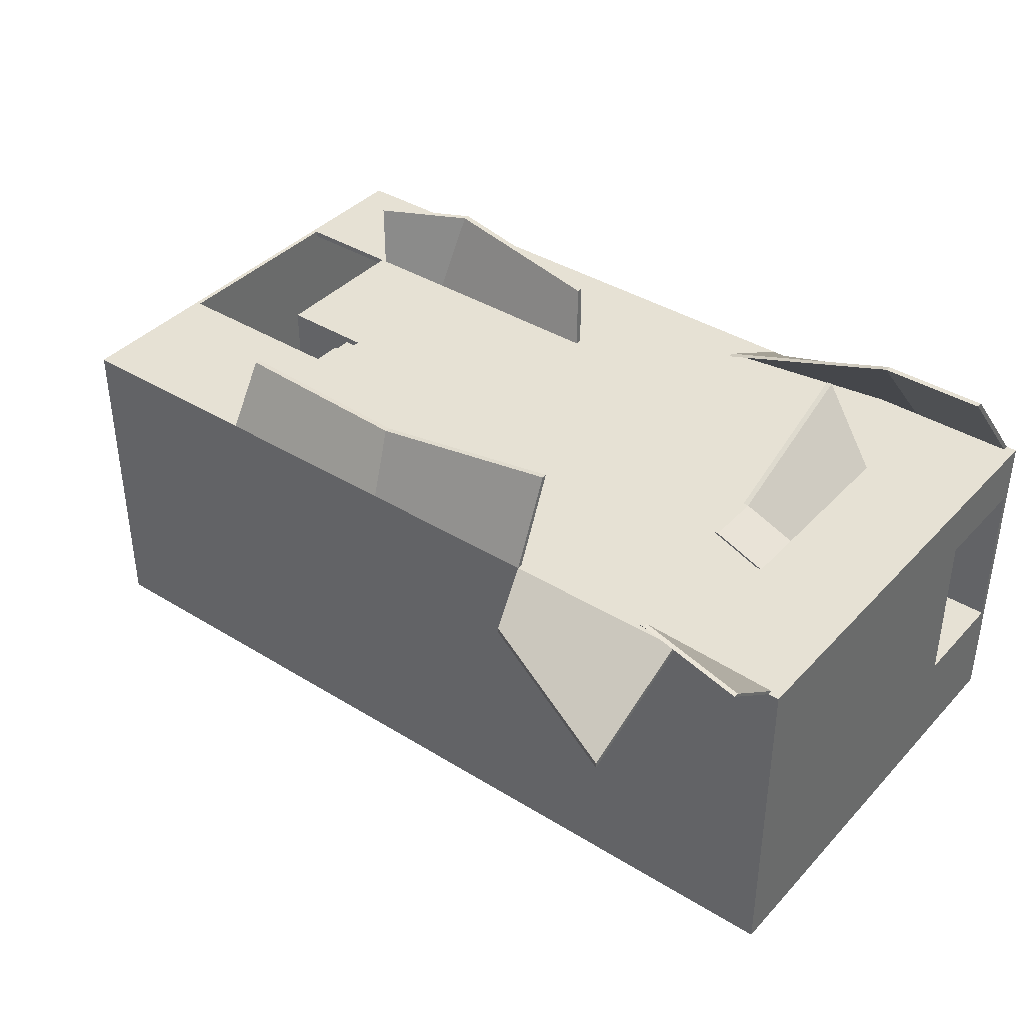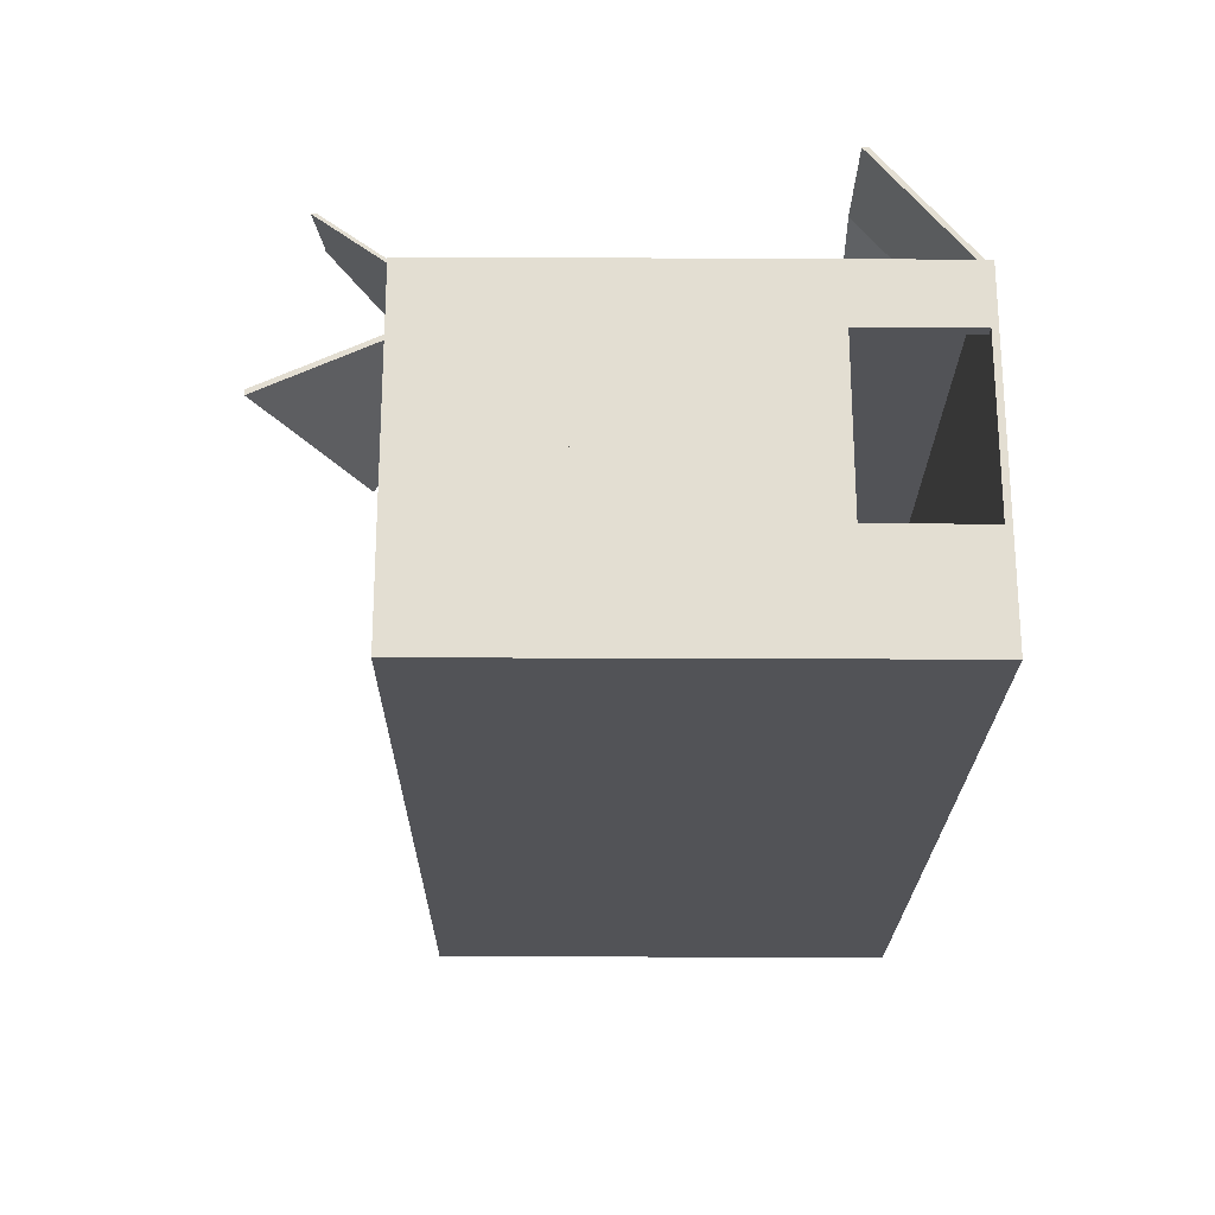
<metadata>
{"format":"obj","ext":"obj","renderer":"f3d","projection":"perspective","resolution":1024,"background":"white","views":[{"elev":39.1,"azim":-142.3,"up":"+Y"},{"elev":-22.3,"azim":-90.5,"up":"+Y"}]}
</metadata>
<code>
o Cube_Cube.002
v -8.65 -0.1565 5.022
v -8.65 -0.04598 5.022
v -8.65 -0.1565 3.022
v -8.65 -0.04598 3.022
v 5.484 -0.04598 5.022
v -6.65 -0.04598 5.022
v 5.484 -0.04598 3.022
v -6.65 -0.04598 3.022
v -8.65 -0.1565 5.135
v -8.65 -0.04598 5.135
v -6.65 -0.04598 5.135
v -6.65 -0.1565 5.135
v -8.65 -0.04598 -0.8953
v -8.65 -0.1565 -0.8953
v -6.65 -0.1565 -3.489
v -6.65 -0.04598 -0.8953
v -6.65 4.076 5.022
v -8.65 4.076 5.022
v -6.65 4.076 5.135
v -8.65 4.076 5.135
v -6.65 3.965 5.022
v -6.65 3.965 5.135
v -8.65 3.965 5.135
v -8.65 3.965 5.022
v -6.65 4.076 -0.8589
v -8.65 4.076 -0.8589
v -6.65 3.965 -0.8589
v -8.65 3.965 -0.8589
v -6.65 3.965 3.015
v -6.65 4.076 3.015
v -8.65 3.965 3.015
v -8.65 4.076 3.015
v 5.484 -2.014 5.135
v -8.456 -0.04598 3.022
v 5.484 -0.1565 5.135
v -8.456 -0.04598 5.022
v -8.456 -0.1565 5.135
v -8.456 -0.04598 5.135
v -6.65 -0.04598 -3.489
v -8.456 -0.04598 -0.8953
v -8.456 4.076 5.022
v -8.456 4.076 5.135
v -8.456 3.965 5.022
v -8.456 3.965 5.135
v -8.456 4.076 -0.8589
v -8.456 3.965 -0.8589
v -8.456 4.076 3.015
v -8.456 3.965 3.015
v -3.18 -0.04598 3.022
v 7.418 3.965 3.015
v 5.484 -2.014 5.022
v -3.18 -0.04598 5.022
v -3.18 -0.04598 5.135
v -3.18 -0.1565 5.135
v -3.18 -0.04598 -0.8953
v -8.456 -0.04598 -3.489
v -3.18 4.076 5.135
v -3.18 4.076 5.022
v -3.18 3.965 5.022
v -3.18 3.965 5.135
v -3.18 3.965 -0.8589
v -3.18 4.076 -0.8589
v -3.18 3.965 3.015
v -3.18 4.076 3.015
v 5.484 -2.014 3.022
v -6.65 -0.04598 2.905
v -8.65 -0.1565 2.905
v -8.65 -0.04598 2.905
v -6.65 3.965 2.899
v -8.65 3.965 2.899
v -6.65 4.076 2.899
v -8.65 4.076 2.899
v -8.456 4.076 2.899
v -8.456 3.965 2.899
v -8.456 -0.04598 2.905
v 7.418 3.965 5.022
v 7.418 4.076 5.135
v -3.18 -0.04598 2.905
v -3.18 3.965 2.899
v -3.18 4.076 2.899
v -6.553 4.076 5.135
v -6.553 3.965 5.135
v 5.484 -2.014 2.905
v -8.456 -0.1565 -3.489
v -6.553 -0.04598 5.022
v -6.553 3.965 5.022
v -6.553 3.965 3.015
v -6.553 -0.04598 3.022
v -6.553 4.076 -0.8589
v -6.553 3.965 -0.8589
v -6.553 -0.04598 -0.8953
v -8.65 -0.1565 -3.489
v -6.553 4.076 3.015
v -6.553 -0.1565 5.135
v -6.553 4.076 5.022
v -6.553 -0.04598 5.135
v -6.553 3.965 2.899
v -6.553 -0.04598 2.905
v 5.484 -2.014 -0.8953
v -6.553 4.076 2.899
v 0.2037 -0.04598 3.022
v 7.505 -0.04598 5.135
v 7.505 -0.1565 -0.8953
v 0.2037 -0.04598 5.022
v 0.2037 -0.04598 5.135
v 0.2037 -0.1565 5.135
v 0.2037 -0.04598 -0.8953
v -8.65 -0.04598 -3.489
v 7.505 -0.04598 -0.8953
v 0.2037 -0.04598 2.905
v 0.2037 4.076 5.135
v 0.2037 4.076 5.022
v 0.2037 3.965 5.022
v 0.2037 3.965 5.135
v 0.2037 4.076 3.015
v 0.2037 3.965 3.015
v 0.2037 4.076 2.899
v 0.2037 3.965 2.899
v -8.65 -2.014 3.022
v -8.65 -2.014 5.022
v -8.456 -2.014 3.022
v -6.65 -2.014 5.022
v -6.65 -2.014 3.022
v -8.456 -2.014 5.022
v -8.456 -2.014 5.135
v -6.65 -2.014 5.135
v -8.65 -2.014 5.135
v -6.553 -2.014 5.022
v -8.456 -2.014 -0.8953
v -8.65 -2.014 -0.8953
v -6.65 -2.014 2.905
v -6.65 -2.014 -0.8953
v -8.65 -2.014 2.905
v -6.553 -2.014 3.022
v -3.18 -2.014 3.022
v -8.456 -2.014 2.905
v -3.18 -2.014 5.022
v 0.2037 -2.014 5.022
v -3.18 -2.014 5.135
v 0.2037 -2.014 3.022
v -3.18 -2.014 2.905
v -3.18 -2.014 -0.8953
v 0.2037 -2.014 2.905
v 0.2037 -2.014 -0.8953
v -6.553 -2.014 -0.8953
v -6.553 -2.014 5.135
v -6.553 -2.014 2.905
v 0.2037 -2.014 5.135
v 5.484 -0.04598 5.135
v 5.484 -0.04598 -0.8953
v 5.484 -0.04598 2.905
v 5.484 4.076 5.135
v 5.484 4.076 5.022
v 5.484 3.965 5.022
v 5.484 3.965 5.135
v 5.484 4.076 3.015
v 5.484 3.965 3.015
v 5.484 4.076 2.899
v 5.484 3.965 2.899
v 7.505 -0.04598 5.022
v 7.505 -0.1565 5.022
v 7.505 -0.1565 5.135
v 7.505 -0.04598 3.022
v 7.505 -0.1565 3.022
v 7.505 -2.014 5.135
v 7.505 -2.014 5.022
v 7.505 -2.014 3.022
v 7.505 -2.014 2.905
v 7.505 -0.1565 2.905
v 7.505 -2.014 -0.8953
v 7.505 -0.04598 2.905
v 7.505 4.076 5.135
v 7.505 4.076 5.022
v 7.505 3.965 5.022
v 7.505 3.965 5.135
v 7.505 4.076 3.015
v 7.505 3.965 3.015
v 7.505 4.076 2.899
v 7.505 3.965 2.899
v 7.418 -0.04598 5.022
v 7.418 -0.04598 2.905
v 7.418 -0.04598 3.022
v 7.418 -0.04598 5.135
v 7.418 -0.1565 5.135
v 7.418 4.076 3.015
v 7.418 4.076 5.022
v 7.418 -2.014 -0.8953
v 5.484 -0.1565 -3.489
v 7.418 3.965 2.899
v 7.418 4.076 2.899
v 7.418 -2.014 3.022
v 7.418 -2.014 5.022
v 7.418 -2.014 5.135
v 7.418 -0.04598 -0.8953
v 7.418 3.965 5.135
v 7.418 -2.014 2.905
v 5.387 3.965 2.899
v 5.387 -2.014 5.135
v 5.387 4.076 5.135
v 5.387 -0.04598 -0.8953
v 5.387 -0.04598 2.905
v 5.387 -2.014 5.022
v 5.387 -2.014 3.022
v 5.387 -0.04598 5.022
v 5.387 3.965 5.022
v 5.387 3.965 5.135
v 5.387 -0.04598 5.135
v 5.387 -0.1565 5.135
v 5.387 -2.014 -0.8953
v 5.484 -0.04598 -3.489
v 5.387 3.965 3.015
v 5.387 -2.014 2.905
v 5.387 4.076 2.899
v 5.387 4.076 5.022
v 5.387 4.076 3.015
v 5.387 -0.04598 3.022
v 5.484 0.3916 2.905
v 7.418 0.3916 2.905
v 5.484 0.3916 2.905
v 7.418 0.3916 2.905
v 5.484 0.3916 2.536
v 7.418 0.3916 2.536
v 5.484 0.7239 2.536
v 7.418 0.7239 2.536
v 5.484 0.7239 2.208
v 7.418 0.7239 2.208
v 5.484 1.08 2.208
v 7.418 1.08 2.208
v 5.484 1.08 1.866
v 7.418 1.08 1.866
v 5.484 1.395 1.866
v 7.418 1.395 1.866
v 5.484 1.395 1.526
v 7.418 1.395 1.526
v 5.484 1.681 1.526
v 7.418 1.681 1.526
v 5.484 1.681 1.19
v 7.418 1.681 1.19
v 5.484 2.014 1.19
v 7.418 2.014 1.19
v 5.484 2.014 0.8224
v 7.418 2.014 0.8224
v 5.484 2.341 0.8224
v 7.418 2.341 0.8224
v 5.484 2.341 0.487
v 7.418 2.341 0.487
v 5.484 2.653 0.487
v 7.418 2.653 0.487
v 5.484 2.653 0.1535
v 7.418 2.653 0.1535
v 5.484 2.653 -0.8026
v 7.418 2.653 -0.8026
v 7.418 3.965 3.015
v 7.418 -0.04598 3.022
v 5.124 2.653 0.1535
v 5.124 2.653 -0.8026
v 5.124 2.994 0.1535
v 5.124 2.994 -0.8026
v 4.789 2.994 0.1535
v 4.789 2.994 -0.8026
v 4.789 3.33 0.1535
v 4.789 3.33 -0.8026
v 4.466 3.33 0.1535
v 4.466 3.33 -0.8026
v 4.466 3.671 0.1535
v 4.466 3.671 -0.8026
v 4.112 3.671 0.1535
v 4.112 3.671 -0.8026
v 4.112 3.963 0.1535
v 4.112 3.963 -0.8026
v 3.802 3.963 0.1535
v 3.802 3.963 -0.8026
v 5.484 2.652 -0.8533
v 7.418 2.652 -0.8533
v 7.418 4.076 -0.8544
v 7.505 4.076 -0.8544
v 7.505 3.965 -0.8544
v 7.418 3.965 -0.8544
v 7.418 3.965 -0.8585
v 7.418 -0.04598 -0.8512
v 5.484 -0.04598 -3.396
v 7.418 4.076 -3.396
v -8.65 -0.04598 -3.396
v -8.65 -0.1565 -3.396
v 7.418 4.076 -0.8953
v -8.456 -0.04598 -3.396
v -6.65 -0.04598 -3.396
v 7.505 4.076 -3.396
v 5.484 -2.014 -3.396
v -8.456 -2.014 -3.396
v -3.18 -0.04598 -3.396
v 7.505 4.076 -0.8953
v 0.2037 -2.014 -3.396
v -8.65 4.076 -3.396
v -6.65 -2.014 -3.396
v 0.2037 -0.04598 -3.396
v -6.553 -0.04598 -3.396
v -8.456 4.076 -3.396
v -8.65 -2.014 -3.396
v -6.553 -2.014 -3.396
v -3.18 -2.014 -3.396
v 5.387 -0.04598 -3.396
v 5.387 -2.014 -3.396
v -8.456 4.076 -0.8953
v 7.418 -2.014 -3.396
v -8.65 4.076 -0.8953
v 7.505 -0.1565 -3.396
v 7.505 -0.04598 -3.396
v 7.505 -2.014 -3.396
v 7.418 -0.04598 -3.396
v 5.484 -2.014 -3.489
v -8.456 -2.014 -3.489
v -3.18 -0.04598 -3.489
v -3.18 -0.1565 -3.489
v 0.2037 -2.014 -3.489
v 0.2037 -0.1565 -3.489
v -6.65 -2.014 -3.489
v 0.2037 -0.04598 -3.489
v -6.553 -0.04598 -3.489
v -6.553 -0.1565 -3.489
v -8.65 -2.014 -3.489
v -6.553 -2.014 -3.489
v -3.18 -2.014 -3.489
v 5.387 -0.04598 -3.489
v 5.387 -2.014 -3.489
v 5.387 -0.1565 -3.489
v 7.418 -2.014 -3.489
v 7.418 -0.1565 -3.489
v 7.505 -0.1565 -3.489
v 7.505 -0.04598 -3.489
v 7.505 -2.014 -3.489
v 7.418 -0.04598 -3.489
v -6.65 4.076 -3.396
v -3.18 4.076 -3.489
v -3.18 4.076 -3.396
v 0.2037 4.076 -3.396
v 0.2037 4.076 -3.489
v 7.418 4.076 -3.489
v -8.65 4.076 -3.489
v -6.553 4.076 -3.396
v 5.387 4.076 -3.489
v 5.387 4.076 -3.396
v 5.484 4.076 -3.396
v 5.484 4.076 -3.489
v 7.505 4.076 -3.489
v -6.553 4.076 -3.489
v -8.456 4.076 -3.489
v -6.65 4.076 -3.489
v 5.484 3.977 -3.489
v 5.387 3.977 -3.489
v 7.505 3.977 -3.396
v 7.505 3.977 -3.489
v -6.553 3.977 -3.489
v -6.65 3.977 -3.489
v -8.65 3.977 -3.489
v -8.456 3.977 -3.489
v -8.65 3.977 -3.396
v 7.418 3.977 -3.489
v -3.18 3.977 -3.489
v 0.2037 3.977 -3.489
v 5.484 3.978 -3.396
v -6.553 3.978 -3.396
v -8.456 3.978 -3.396
v -6.65 3.978 -3.396
v 5.387 3.978 -3.396
v 0.2037 3.978 -3.396
v -3.18 3.978 -3.396
v 7.418 3.978 -0.8953
v 7.418 3.978 -3.396
v 3.801 3.965 -0.8589
v 3.801 4.076 -0.8589
v 3.801 3.965 2.899
v 3.801 4.076 2.899
v 3.801 4.076 -3.396
v 3.801 3.978 -3.396
v -8.65 -0.1565 0.1272
v -8.65 3.965 0.1521
v -8.456 4.076 0.1521
v -8.65 -0.04598 0.1272
v -6.65 4.076 0.1521
v -8.65 4.076 0.1521
v -3.18 4.076 0.1521
v -6.553 4.076 0.1521
v -6.65 -2.014 0.1272
v -8.65 -2.014 0.1272
v -8.456 -2.014 0.1272
v -3.18 -2.014 0.1272
v -6.553 -2.014 0.1272
v 0.2037 -2.014 0.1272
v 5.484 -2.014 0.1272
v 7.505 -0.1565 0.1272
v 7.505 -0.04598 0.1272
v 7.505 -2.014 0.1272
v 7.418 -2.014 0.1272
v 5.387 -2.014 0.1272
v 7.505 2.886 3.017
v 3.801 4.076 0.1521
v 5.484 4.076 2.899
v 5.484 4.076 0.1521
v 5.484 4.076 2.899
v 5.484 4.076 0.1521
v 5.484 -0.1909 2.899
v 5.484 -0.1909 0.1521
v 3.801 -0.1749 -0.8589
v 3.801 -0.1749 2.899
v 3.801 -0.07981 0.1521
v 5.484 -0.07981 0.1521
v 3.801 -0.0899 -0.8589
v 3.801 -0.07703 -3.396
v 3.801 3.965 -0.7966
v 3.801 -0.0899 -0.7966
v 3.795 -2.014 5.135
v 3.795 4.076 5.135
v 3.795 -0.04598 -0.8953
v 3.795 -2.014 5.022
v 3.795 3.965 5.135
v 3.795 -0.04598 5.135
v 3.795 -2.014 -0.8953
v 3.795 -2.014 2.905
v 3.795 4.076 3.015
v 3.795 3.965 2.899
v 3.795 -0.04598 2.905
v 3.795 -2.014 3.022
v 3.795 -0.1565 5.135
v 3.795 4.076 2.899
v 3.795 4.076 5.022
v 3.795 -0.04598 -3.396
v 3.795 -2.014 -3.396
v 3.795 -0.04598 -3.489
v 3.795 -2.014 -3.489
v 3.795 -0.1565 -3.489
v 3.795 4.076 -3.396
v 3.795 4.076 -3.489
v 3.795 3.977 -3.489
v 3.795 3.978 -3.396
v 3.795 -2.014 0.1272
v 5.484 3.978 -0.795
v 5.484 4.076 -0.795
v 7.418 4.076 -0.795
v 5.387 4.076 -0.795
v 5.387 3.978 -0.795
v 7.418 3.978 -0.795
v 3.795 4.076 -0.795
v 3.795 3.978 -0.795
v 3.796 4.069 -0.8026
v 3.796 4.068 -0.8533
v 5.484 2.345 -0.8026
v 3.796 3.761 -0.8026
v 5.484 2.653 -0.8026
v 3.796 4.069 -0.8026
v -8.49 4.076 -0.8589
v -8.49 4.076 -3.396
v -8.65 2.974 5.022
v -8.65 2.974 3.015
v -8.456 2.974 5.022
v -8.456 2.974 3.015
v -6.553 6.063 3.459
v -6.65 6.063 3.459
v -6.65 6.063 3.347
v -8.456 6.063 3.347
v -8.456 6.063 3.459
v -3.18 4.94 3.459
v -3.18 4.94 3.347
v -6.553 6.063 3.347
v -3.18 5.704 -2.783
v -3.18 5.704 -2.69
v 0.2037 5.369 -3.005
v 0.2037 5.369 -3.098
v 3.795 5.197 -2.69
v 3.795 5.197 -2.783
v -8.456 4.898 -4.542
v -6.65 5.412 -4.542
v -6.553 5.412 -4.542
v -6.553 5.412 -4.635
v -8.456 4.898 -4.635
v -6.65 5.412 -4.635
v -5.7 4.436 0.1521
v -5.7 5.621 2.899
v -5.7 4.439 -0.8589
v -5.603 4.439 -0.8589
v -5.603 5.621 2.899
v -5.603 4.436 0.1521
v -6.553 3.048 -5.726
v -3.18 3.048 -4.082
v -3.18 2.949 -4.082
v -6.553 2.949 -5.726
v 0.2037 5.359 2.899
v 0.2037 5.359 3.015
v 3.795 5.359 3.827
v 3.795 5.359 3.711
v 5.387 5.359 2.899
v 5.387 5.359 3.015
f 1 2 4 3
f 16 91 297 287
f 90 89 62 61
f 193 192 166 165
f 190 185 176 178
f 34 4 2 36
f 37 38 10 9
f 88 85 52 49
f 86 87 63 59
f 2 1 9 10
f 145 132 295 300
f 1 3 119 120
f 75 66 16 40
f 376 379 13 14
f 41 18 20 42
f 44 22 19 42
f 81 82 60 57
f 24 23 20 18
f 2 10 23 24
f 36 2 24 43
f 38 11 22 44
f 130 14 284 299
f 46 28 26 45
f 34 48 31 4
f 378 380 25 45
f 377 381 26 28
f 24 18 32 31
f 41 17 30 47
f 43 24 453 455
f 85 86 59 52
f 21 43 48 29
f 18 41 47 32
f 381 378 45 26
f 69 74 46 27
f 27 46 45 25
f 10 38 44 23
f 6 36 43 21
f 23 44 42 20
f 17 41 460 459
f 68 4 31 70
f 200 150 281 302
f 55 107 296 291
f 12 11 38 37
f 8 34 36 6
f 94 12 126 146
f 12 37 125 126
f 74 48 34 75
f 40 13 28 46
f 64 58 112 115
f 58 57 111 112
f 49 52 104 101
f 78 49 101 110
f 335 62 371 374
f 63 79 118 116
f 144 142 301 293
f 100 93 64 80
f 106 54 139 148
f 19 81 457 458
f 197 213 158 159
f 82 96 53 60
f 97 90 61 79
f 93 95 58 64
f 96 94 54 53
f 91 98 78 55
f 37 9 127 125
f 383 100 80 382
f 395 209 99 390
f 55 78 110 107
f 46 74 75 40
f 14 13 283 284
f 379 68 70 377
f 29 48 74 69
f 32 47 73 72
f 31 32 72 70
f 47 30 71 73
f 3 4 68 67
f 34 8 66 75
f 3 67 133 119
f 383 89 480 482
f 376 14 130 385
f 11 12 94 96
f 30 17 95 93
f 22 11 96 82
f 54 94 146 139
f 81 57 462 457
f 9 1 120 127
f 71 30 93 100
f 6 21 86 85
f 110 101 116 118
f 19 22 82 81
f 21 29 87 86
f 8 6 85 88
f 27 25 89 90
f 109 103 307 308
f 69 27 16 66
f 66 8 29 69
f 88 87 29 8
f 87 88 49 63
f 79 78 98 97
f 98 91 90 97
f 78 79 63 49
f 367 366 336 335
f 198 202 51 33
f 199 206 155 152
f 200 201 151 150
f 202 203 65 51
f 204 205 154 5
f 206 207 149 155
f 207 208 35 149
f 53 54 106 105
f 59 63 116 113
f 60 53 105 114
f 414 200 302 427
f 80 64 115 117
f 52 59 113 104
f 57 60 114 111
f 129 130 299 290
f 91 55 291 297
f 79 80 117 118
f 124 122 126 125
f 121 123 122 124
f 386 385 130 129
f 128 134 135 137
f 384 386 129 132
f 119 121 124 120
f 120 124 125 127
f 137 135 140 138
f 146 128 137 139
f 388 145 142 387
f 134 147 141 135
f 387 142 144 389
f 123 121 136 131
f 121 119 133 136
f 123 131 147 134
f 384 132 145 388
f 126 122 128 146
f 122 123 134 128
f 139 137 138 148
f 135 141 143 140
f 184 193 165 162
f 192 191 167 166
f 186 77 172 173
f 219 220 222 221
f 183 184 162 102
f 185 186 173 176
f 132 129 290 295
f 189 190 275 278
f 215 214 153 156
f 203 212 83 65
f 151 159 157 7
f 216 204 5 7
f 205 211 157 154
f 214 199 152 153
f 208 198 33 35
f 213 215 156 158
f 391 169 168 393
f 164 161 166 167
f 169 164 167 168
f 392 391 103 109
f 164 163 160 161
f 175 174 173 172
f 161 160 102 162
f 102 160 174 175
f 173 174 177 176
f 176 177 179 178
f 163 164 169 171
f 161 162 165 166
f 170 187 305 309
f 195 183 102 175
f 394 187 170 393
f 180 76 174 160
f 191 196 168 167
f 221 222 224 223
f 77 195 175 172
f 217 218 220 219
f 157 159 189 50
f 152 155 195 77
f 151 181 218 217
f 65 83 196 191
f 5 154 76 180
f 390 99 187 394
f 155 149 183 195
f 142 145 300 301
f 159 158 190 189
f 150 194 310 281
f 156 153 186 185
f 149 35 184 183
f 151 7 182 181
f 7 5 180 182
f 154 157 50 76
f 153 152 77 186
f 51 65 191 192
f 35 33 193 184
f 158 156 185 190
f 33 51 192 193
f 420 215 492 489
f 424 412 198 208
f 426 413 199 214
f 113 116 211 205
f 101 104 204 216
f 421 422 110 118
f 423 419 212 203
f 420 426 214 215
f 103 170 309 307
f 417 424 208 207
f 416 417 207 206
f 104 113 205 204
f 415 423 203 202
f 414 422 201 200
f 413 416 206 199
f 412 415 202 198
f 418 144 293 428
f 211 116 101 216 7 157
f 436 418 209 395
f 421 425 213 197
f 223 224 226 225
f 225 226 228 227
f 227 228 230 229
f 229 230 232 231
f 231 232 234 233
f 233 234 236 235
f 235 236 238 237
f 237 238 240 239
f 239 240 242 241
f 241 242 244 243
f 243 244 246 245
f 245 246 248 247
f 247 248 250 249
f 249 250 252 251
f 76 50 182 180
f 177 174 160 163 396
f 181 222 220 218
f 224 222 226
f 182 50 253 254
f 249 251 256 255
f 255 256 258 257
f 257 258 260 259
f 259 260 262 261
f 261 262 264 263
f 263 264 266 265
f 265 266 268 267
f 267 268 270 269
f 269 270 272 271
f 370 372 271 272
f 194 150 273 274
f 252 274 273 251
f 396 392 109 177
f 278 275 276 277
f 190 178 276 275
f 179 189 278 277
f 178 179 277 276
f 109 277 179 177
f 254 253 279 280
f 277 109 280 279
f 277 109 194 274
f 284 283 108 92
f 360 359 334 337
f 300 295 317 322
f 352 358 338 345
f 309 305 327 331
f 293 301 323 315
f 355 357 294 339
f 356 355 339 347
f 369 282 439 442
f 289 303 325 311
f 295 290 312 317
f 307 309 331 329
f 349 350 341 344
f 290 299 321 312
f 308 307 329 330
f 351 352 345 288
f 364 362 340 333
f 428 293 315 430
f 40 16 287 286
f 187 99 289 305
f 363 364 333 298
f 99 209 303 289
f 320 319 313 314
f 84 56 39 15
f 314 316 315 323
f 84 15 317 312
f 92 108 56 84
f 92 84 312 321
f 15 320 322 317
f 15 39 319 320
f 326 324 210 188
f 325 326 188 311
f 320 314 323 322
f 314 313 318 316
f 327 328 329 331
f 328 332 330 329
f 188 210 332 328
f 311 188 328 327
f 430 431 326 325
f 431 429 324 326
f 301 300 322 323
f 353 354 348 346
f 299 284 92 321
f 305 289 311 327
f 285 292 288 282
f 432 342 341 433
f 340 335 334 346
f 337 334 465 468
f 282 288 345 338
f 294 298 347 339
f 342 343 344 341
f 346 348 476 474
f 347 298 471 475
f 306 304 298 294
f 343 282 338 344
f 194 109 292 285 368
f 353 346 483 486
f 369 368 285 282
f 40 286 363 298 304
f 362 367 335 340
f 434 360 337 433
f 342 432 443 440
f 283 13 306 294 357
f 358 349 344 338
f 343 342 440 438
f 13 40 304 306
f 109 308 351 288 292
f 354 356 347 348
f 13 28 26 306
f 45 304 306 26
f 46 40 304 45
f 277 109 292 276
f 292 285 275 276
f 39 56 356 354
f 332 210 349 358
f 429 318 360 434
f 313 319 353 359
f 319 39 354 353
f 308 330 352 351
f 210 324 350 349
f 56 108 355 356
f 108 283 357 355
f 330 332 358 352
f 318 313 359 360
f 281 310 369 361
f 427 302 365 435
f 297 291 367 362
f 310 194 368 369
f 286 287 364 363
f 287 297 362 364
f 302 281 361 365
f 291 296 366 367
f 46 363 364 362 367 61 90 27
f 62 335 452 451
f 80 79 372 373
f 373 372 370 371 397
f 371 370 375 374
f 79 61 370 372
f 61 367 375 370
f 382 80 373 397
f 367 335 374 375
f 62 382 397 371
f 163 171 392 396
f 419 436 395 212
f 83 390 394 196
f 196 394 393 168
f 171 169 391 392
f 103 391 393 170
f 131 384 388 147
f 141 387 389 143
f 147 388 387 141
f 131 136 386 384
f 136 133 385 386
f 67 376 385 133
f 380 71 478 477
f 13 379 377 28
f 212 395 390 83
f 89 383 382 62
f 72 73 378 381
f 70 72 381 377
f 73 71 380 378
f 67 68 379 376
f 397 373 398 399
f 399 398 400 401
f 401 400 402 403
f 372 370 404 405
f 397 399 407 406
f 370 375 409 408
f 370 408 411 410
f 143 389 436 419
f 296 427 435 366
f 324 429 434 350
f 366 435 432 336
f 350 434 433 341
f 432 433 470 469
f 316 318 429 431
f 315 316 431 430
f 303 428 430 325
f 118 117 425 421
f 389 144 418 436
f 209 418 428 303
f 148 138 415 412
f 111 114 416 413
f 107 110 422 414
f 138 140 423 415
f 114 105 417 416
f 105 106 424 417
f 115 112 426 420
f 140 143 419 423
f 151 201 422 421 197 159
f 112 111 413 426
f 106 148 412 424
f 117 115 488 487
f 107 414 427 296
f 441 437 438 440
f 444 441 440 443
f 437 442 439 438
f 365 361 437 441
f 435 365 441 444
f 282 343 438 439
f 361 369 442 437
f 432 435 444 443
f 16 27 90 91
f 151 402 159 400
f 251 273 446 445
f 251 445 448 447
f 445 251 449 450
f 252 251 437 442
f 455 453 454 456
f 31 48 456 454
f 24 31 454 453
f 48 43 455 456
f 459 460 461 458
f 464 457 462 463
f 459 458 457 464
f 58 95 464 463
f 57 58 463 462
f 41 42 461 460
f 95 17 459 464
f 42 19 458 461
f 466 467 468 465
f 467 469 470 468
f 335 336 467 466
f 433 337 468 470
f 334 335 466 465
f 336 432 469 467
f 472 473 474 476
f 471 472 476 475
f 348 347 475 476
f 333 340 473 472
f 340 346 474 473
f 298 333 472 471
f 477 478 481 482
f 479 477 482 480
f 25 380 477 479
f 89 25 479 480
f 100 383 482 481
f 71 100 481 478
f 485 486 483 484
f 359 353 486 485
f 346 334 484 483
f 334 359 485 484
f 490 489 492 491
f 487 488 489 490
f 215 213 491 492
f 425 117 487 490
f 213 425 490 491
f 115 420 489 488

</code>
